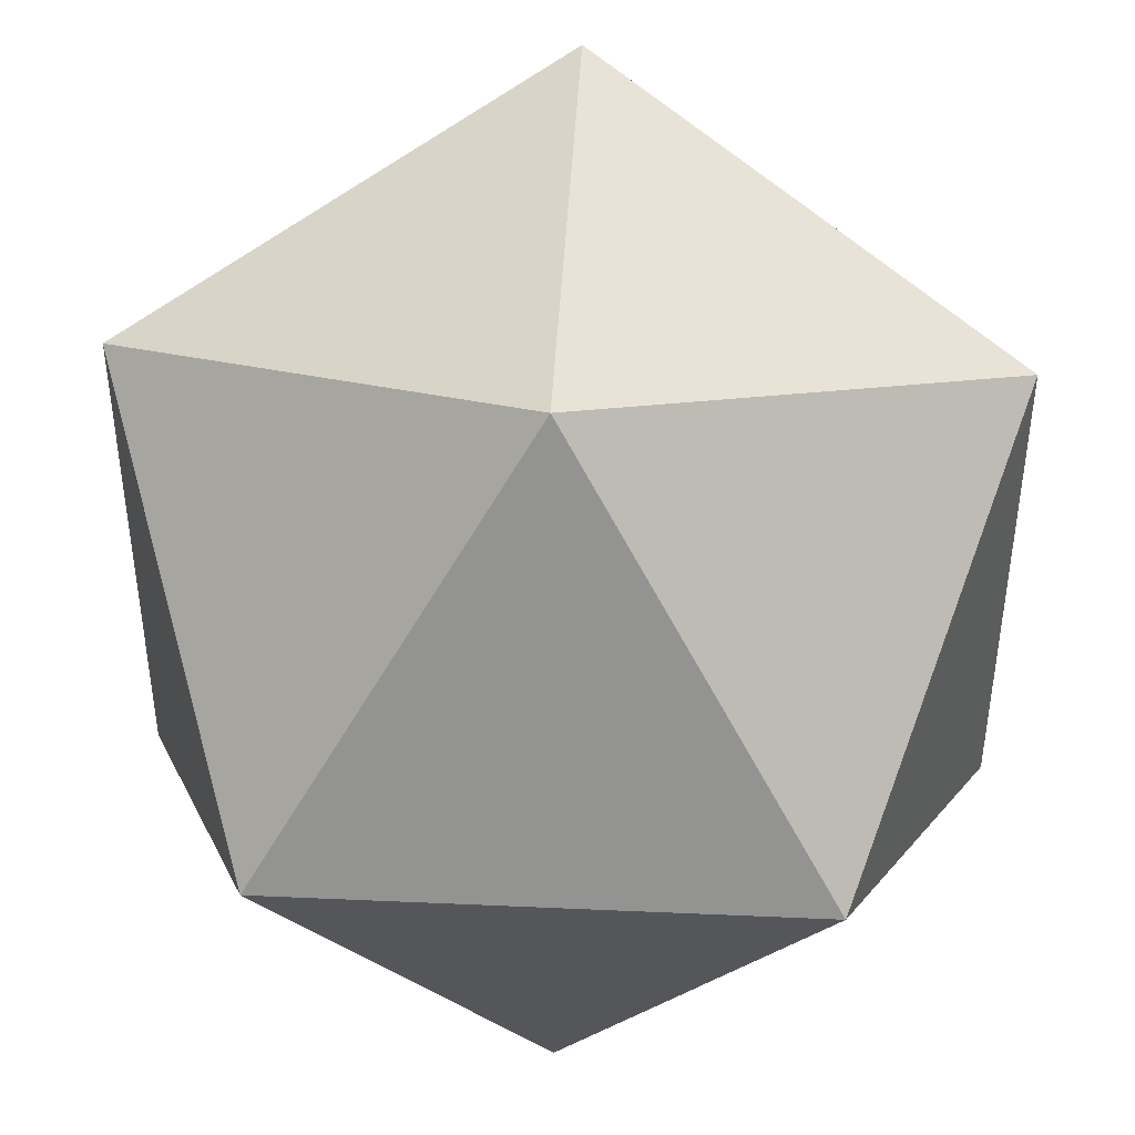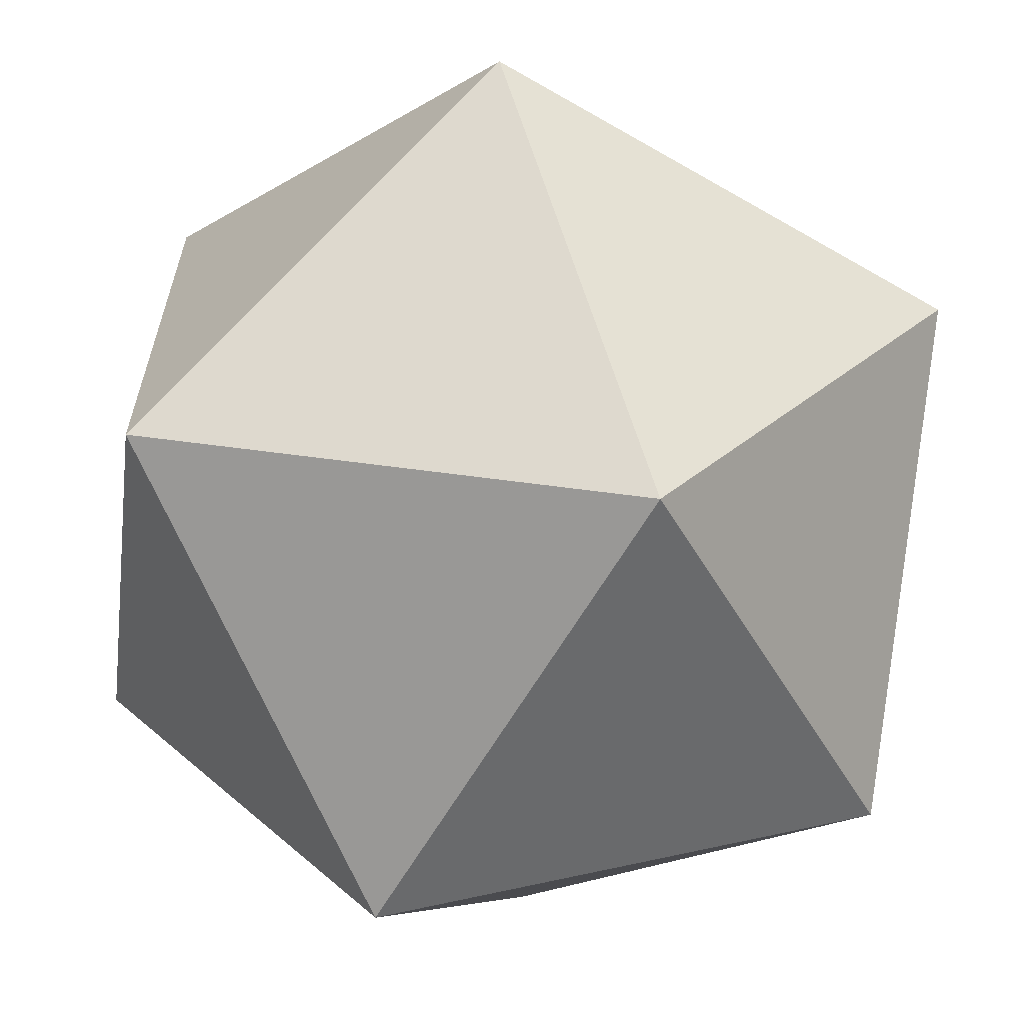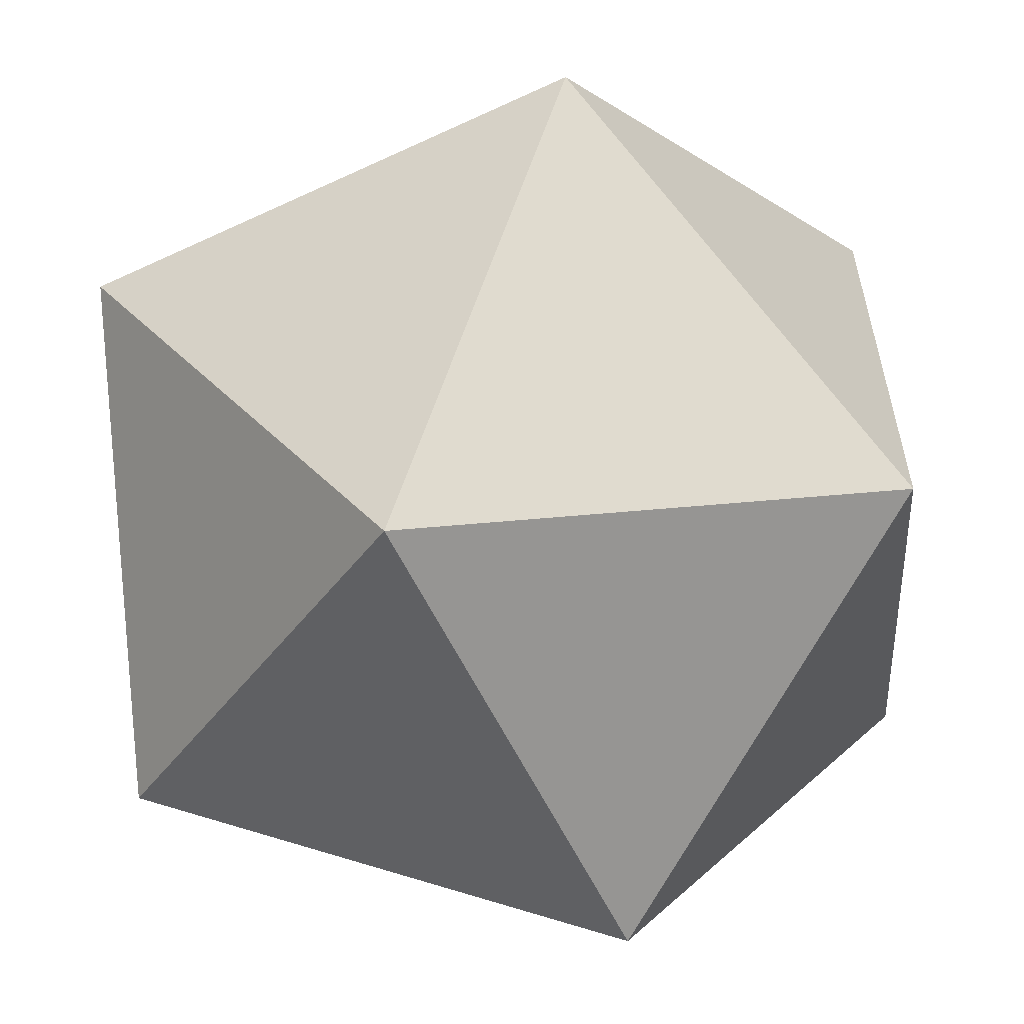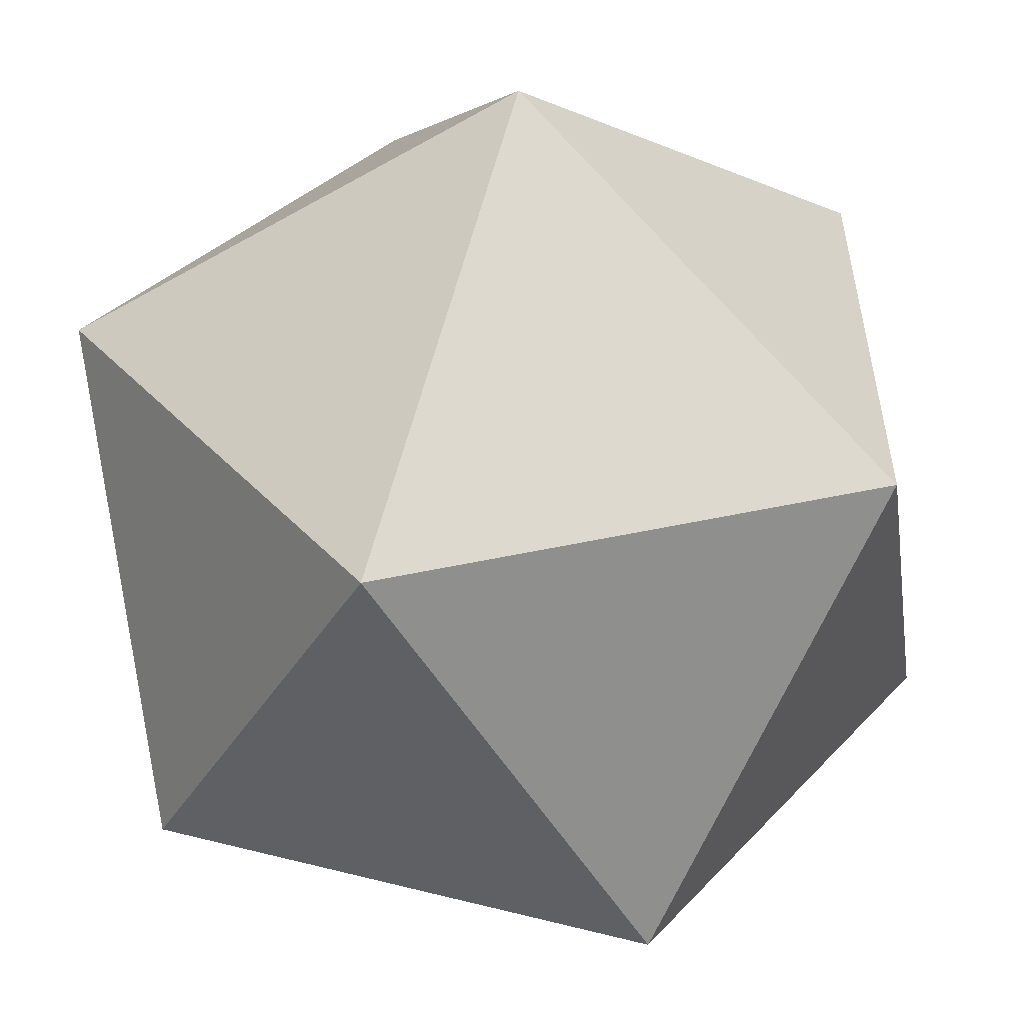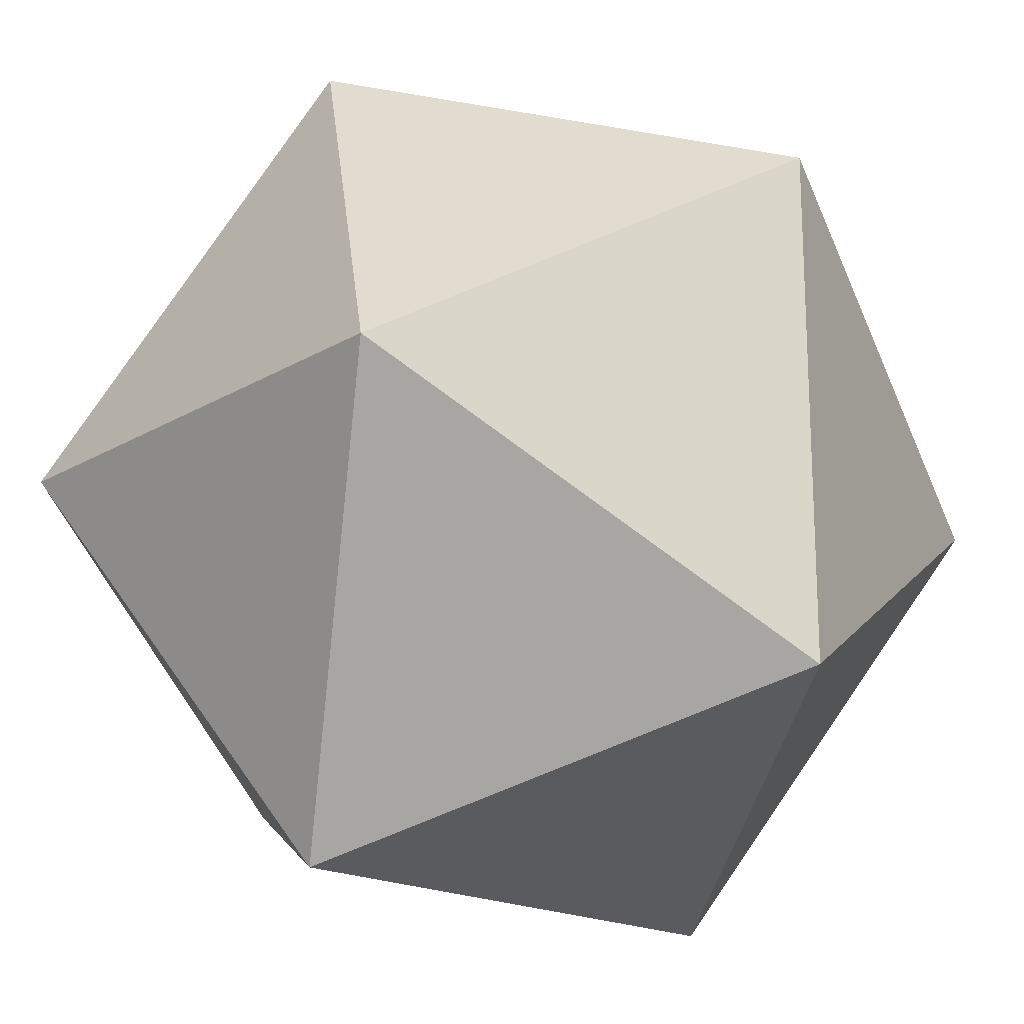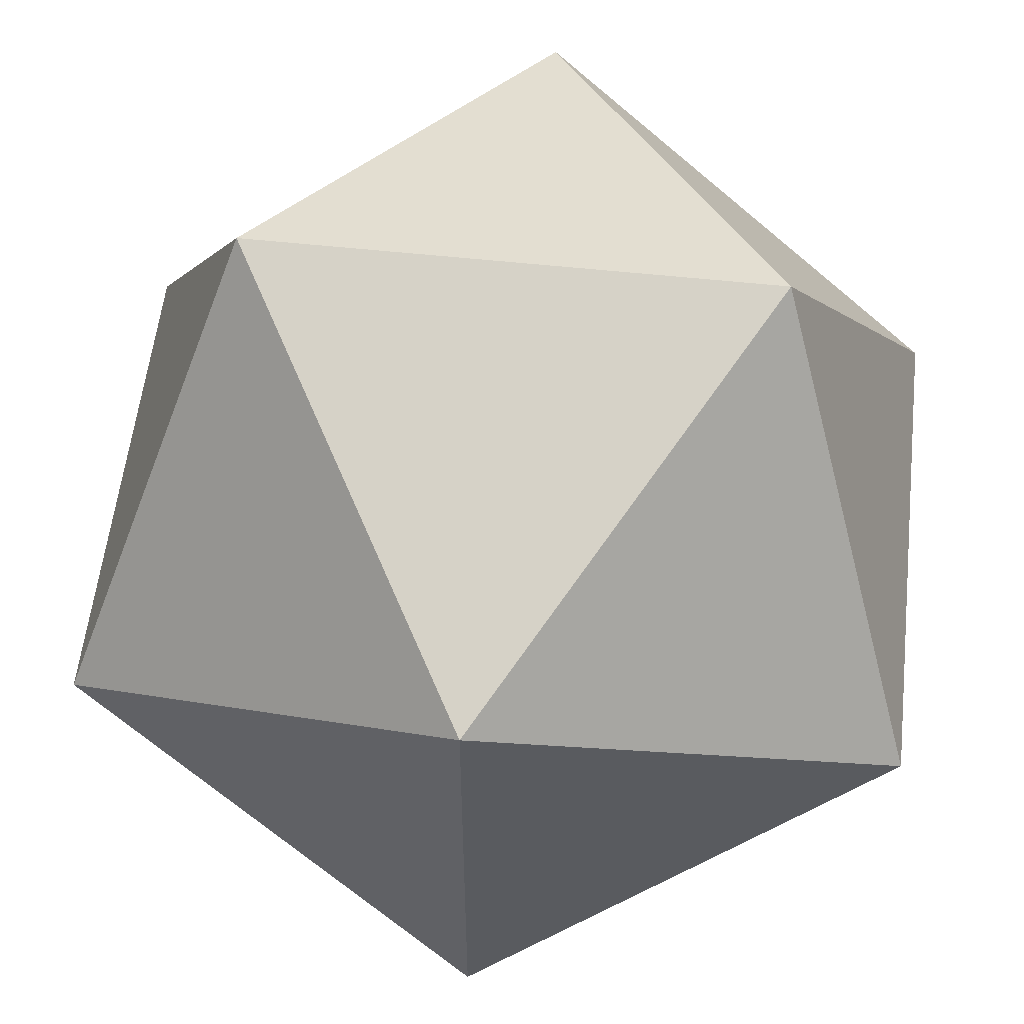
<metadata>
{"format":"obj","ext":"obj","renderer":"f3d","projection":"perspective","resolution":1024,"background":"white","views":[{"elev":43.9,"azim":-87.0,"up":"+Y"},{"elev":-63.3,"azim":149.7,"up":"+Z"},{"elev":-58.9,"azim":-154.3,"up":"+Z"},{"elev":-54.5,"azim":31.0,"up":"+Z"},{"elev":-19.7,"azim":-42.4,"up":"+Y"},{"elev":56.4,"azim":6.4,"up":"+Y"}]}
</metadata>
<code>
g pb_Mesh84656
v -0 13.61 0
v 2.599 6.805 4.206
v -4.206 11.01 6.805
v -0 13.61 0
v -4.206 11.01 6.805
v -8.412 13.61 0
v -0 13.61 0
v -8.412 13.61 0
v -4.206 11.01 -6.805
v -0 13.61 0
v -4.206 11.01 -6.805
v 2.599 6.805 -4.206
v -0 13.61 0
v 2.599 6.805 -4.206
v 2.599 6.805 4.206
v -8.412 13.61 0
v -4.206 11.01 6.805
v -11.01 6.805 4.206
v -4.206 11.01 6.805
v 2.599 6.805 4.206
v -4.206 2.599 6.805
v 2.599 6.805 4.206
v 2.599 6.805 -4.206
v -0 0 0
v 2.599 6.805 -4.206
v -4.206 11.01 -6.805
v -4.206 2.599 -6.805
v -4.206 11.01 -6.805
v -8.412 13.61 0
v -11.01 6.805 -4.206
v -8.412 0 0
v -11.01 6.805 4.206
v -4.206 2.599 6.805
v -8.412 0 0
v -4.206 2.599 6.805
v -0 0 0
v -8.412 0 0
v -0 0 0
v -4.206 2.599 -6.805
v -8.412 0 0
v -4.206 2.599 -6.805
v -11.01 6.805 -4.206
v -8.412 0 0
v -11.01 6.805 -4.206
v -11.01 6.805 4.206
v -4.206 2.599 6.805
v -11.01 6.805 4.206
v -4.206 11.01 6.805
v -0 0 0
v -4.206 2.599 6.805
v 2.599 6.805 4.206
v -4.206 2.599 -6.805
v -0 0 0
v 2.599 6.805 -4.206
v -11.01 6.805 -4.206
v -4.206 2.599 -6.805
v -4.206 11.01 -6.805
v -11.01 6.805 4.206
v -11.01 6.805 -4.206
v -8.412 13.61 0
g pb_Mesh84656_0
f 3 2 1
f 6 5 4
f 9 8 7
f 12 11 10
f 15 14 13
f 18 17 16
f 21 20 19
f 24 23 22
f 27 26 25
f 30 29 28
f 33 32 31
f 36 35 34
f 39 38 37
f 42 41 40
f 45 44 43
f 48 47 46
f 51 50 49
f 54 53 52
f 57 56 55
f 60 59 58

</code>
